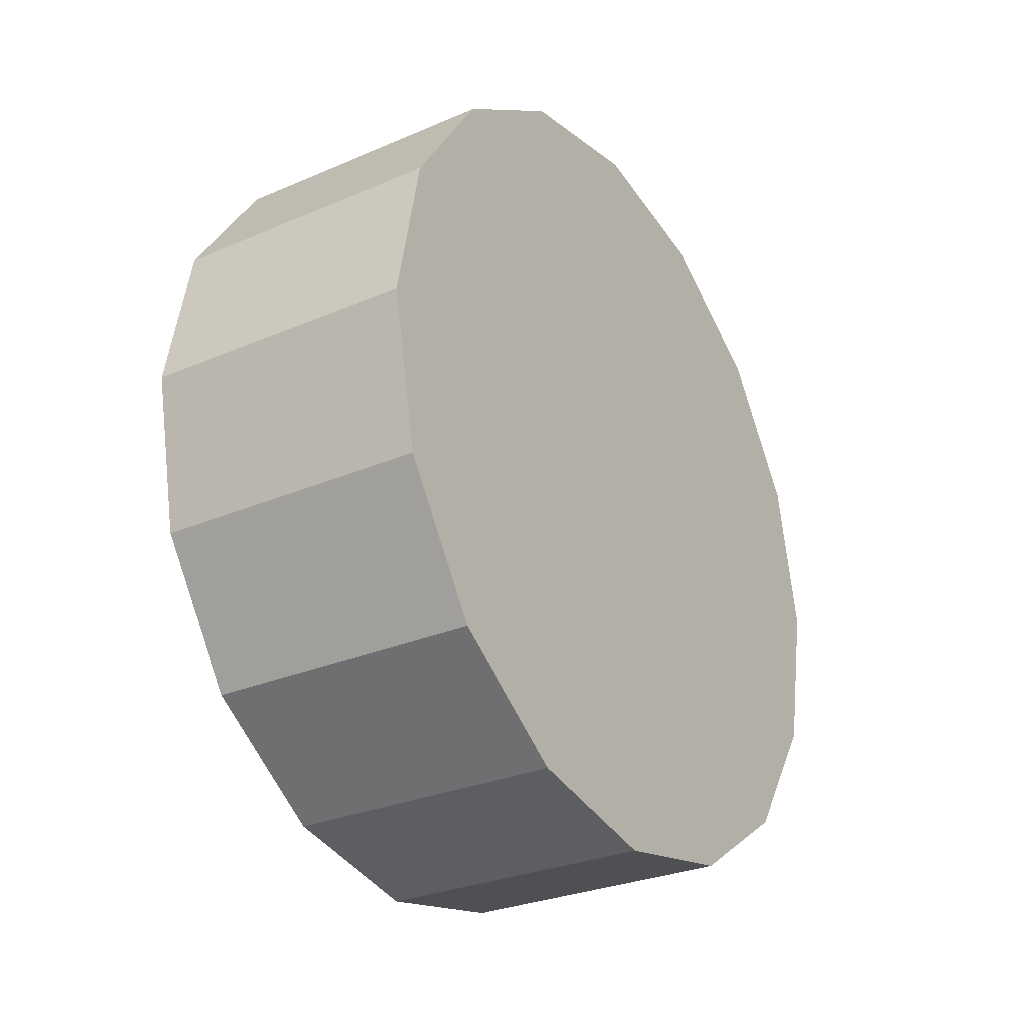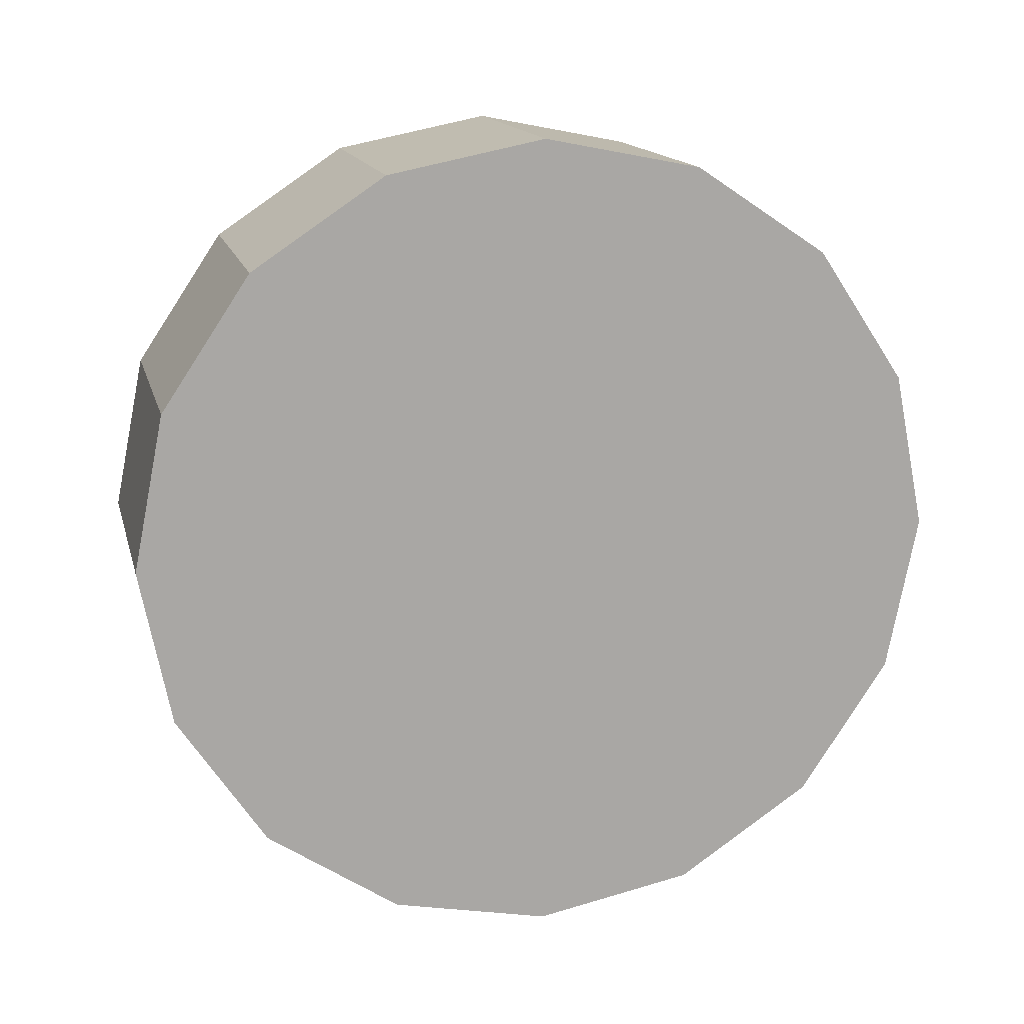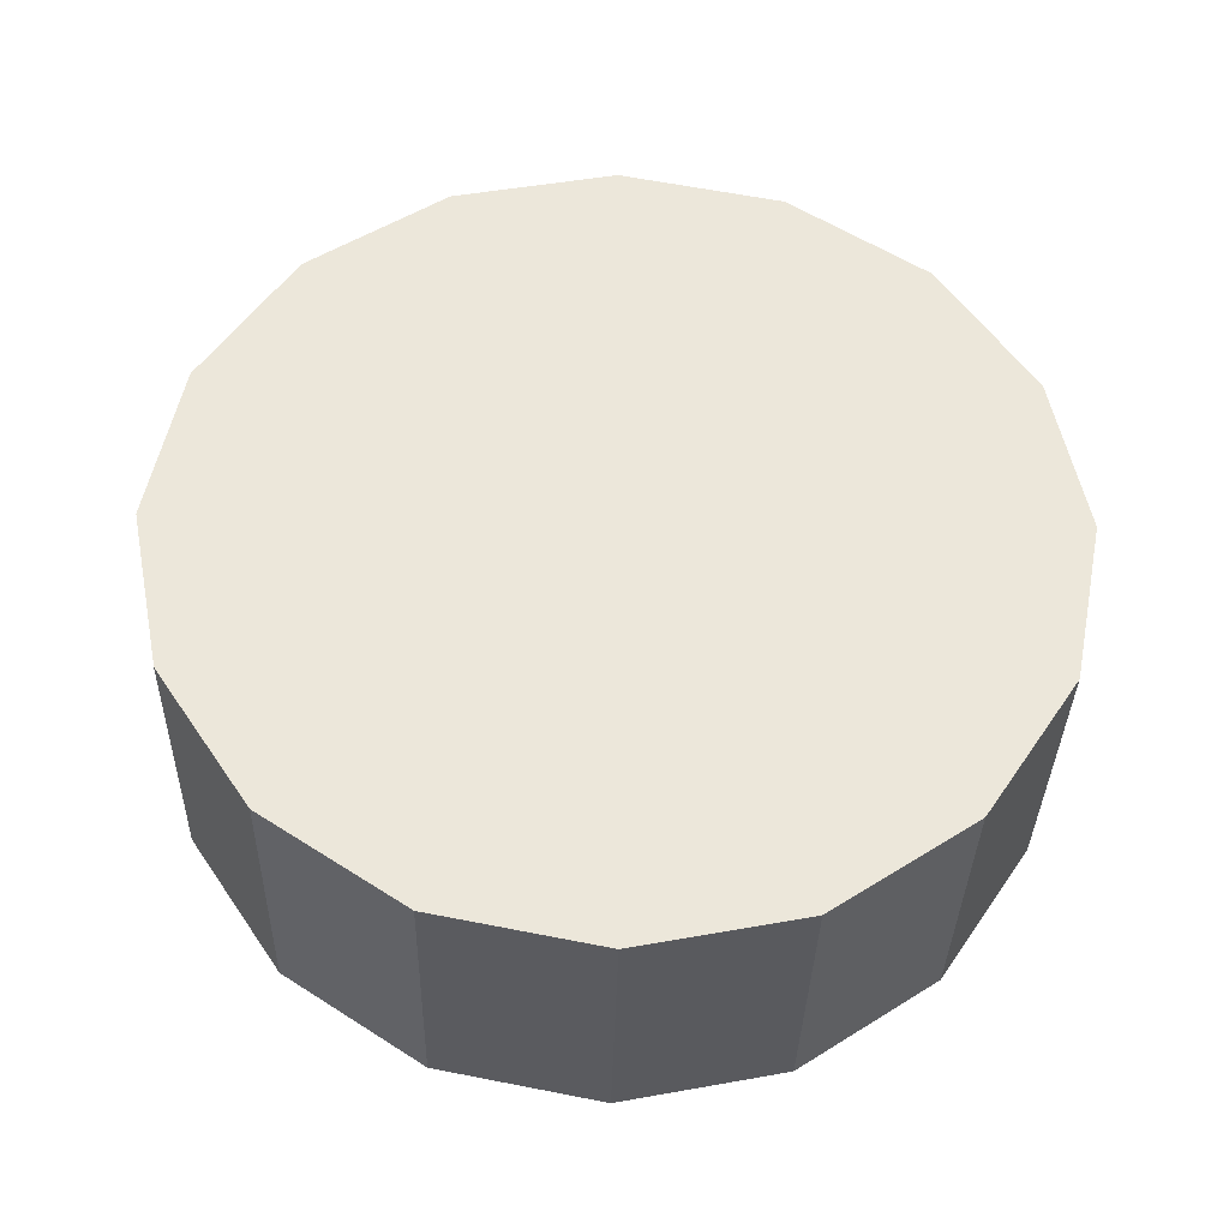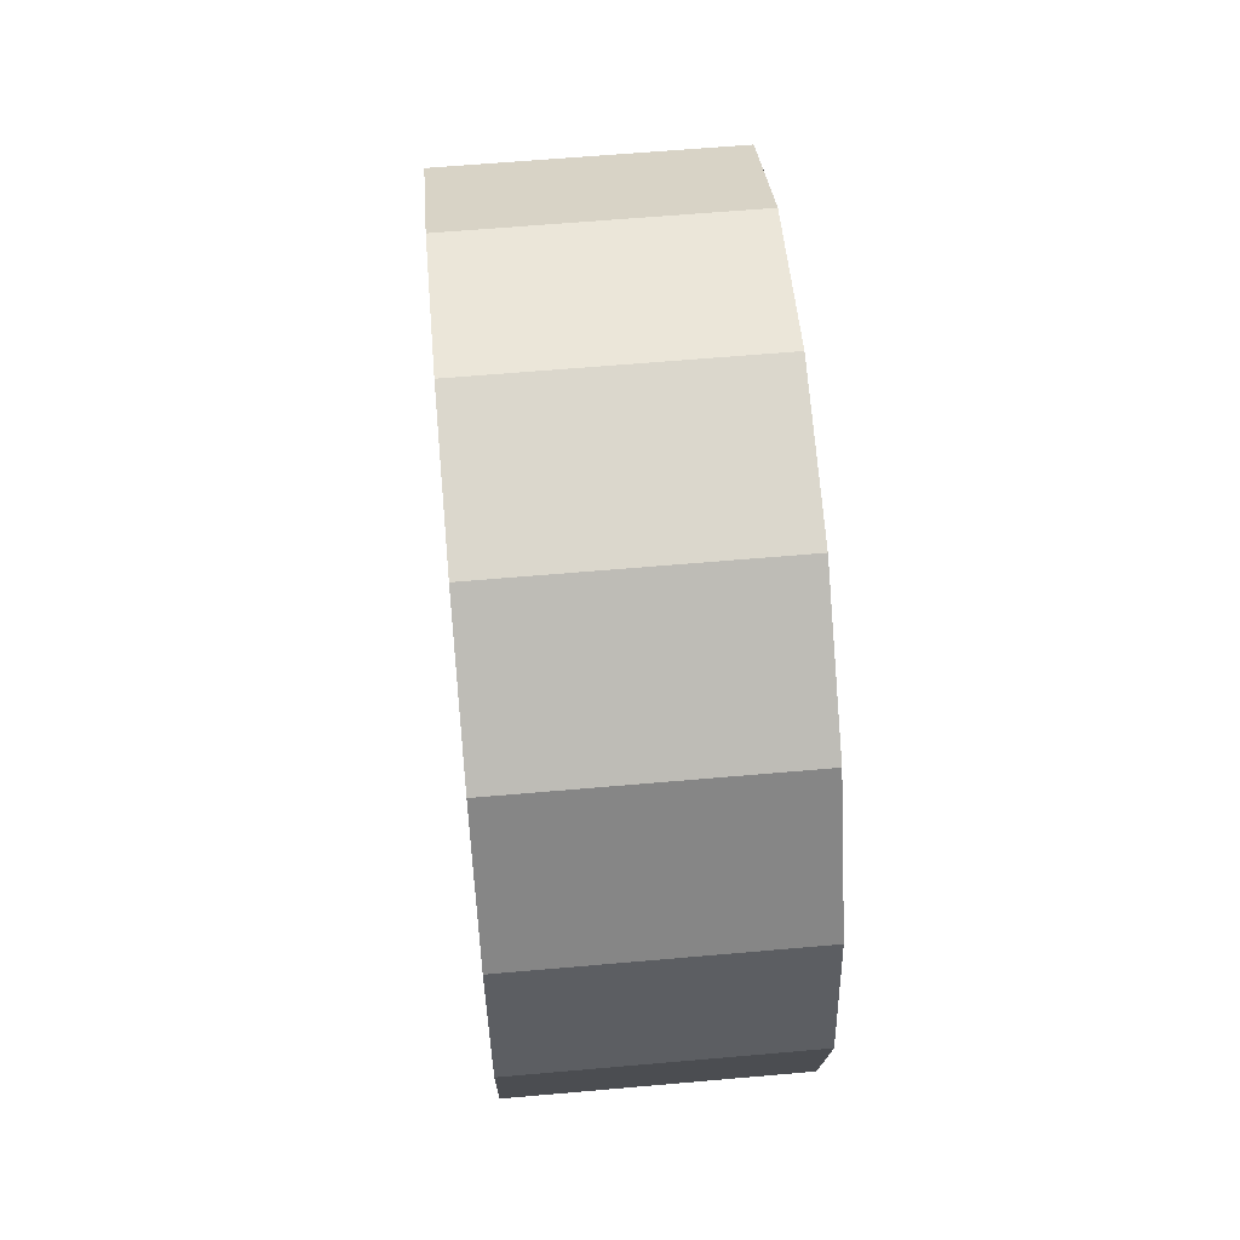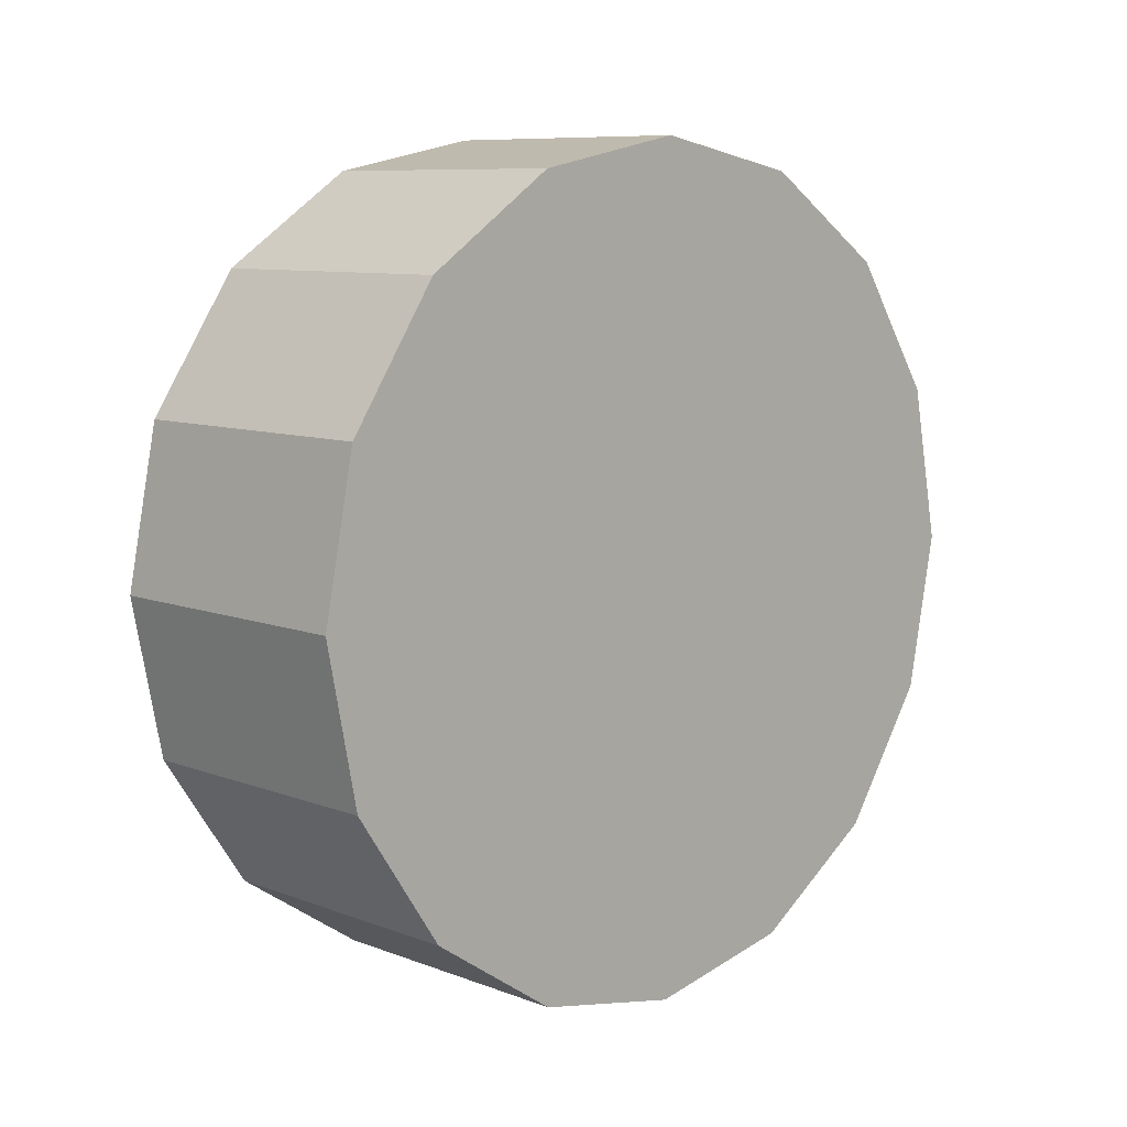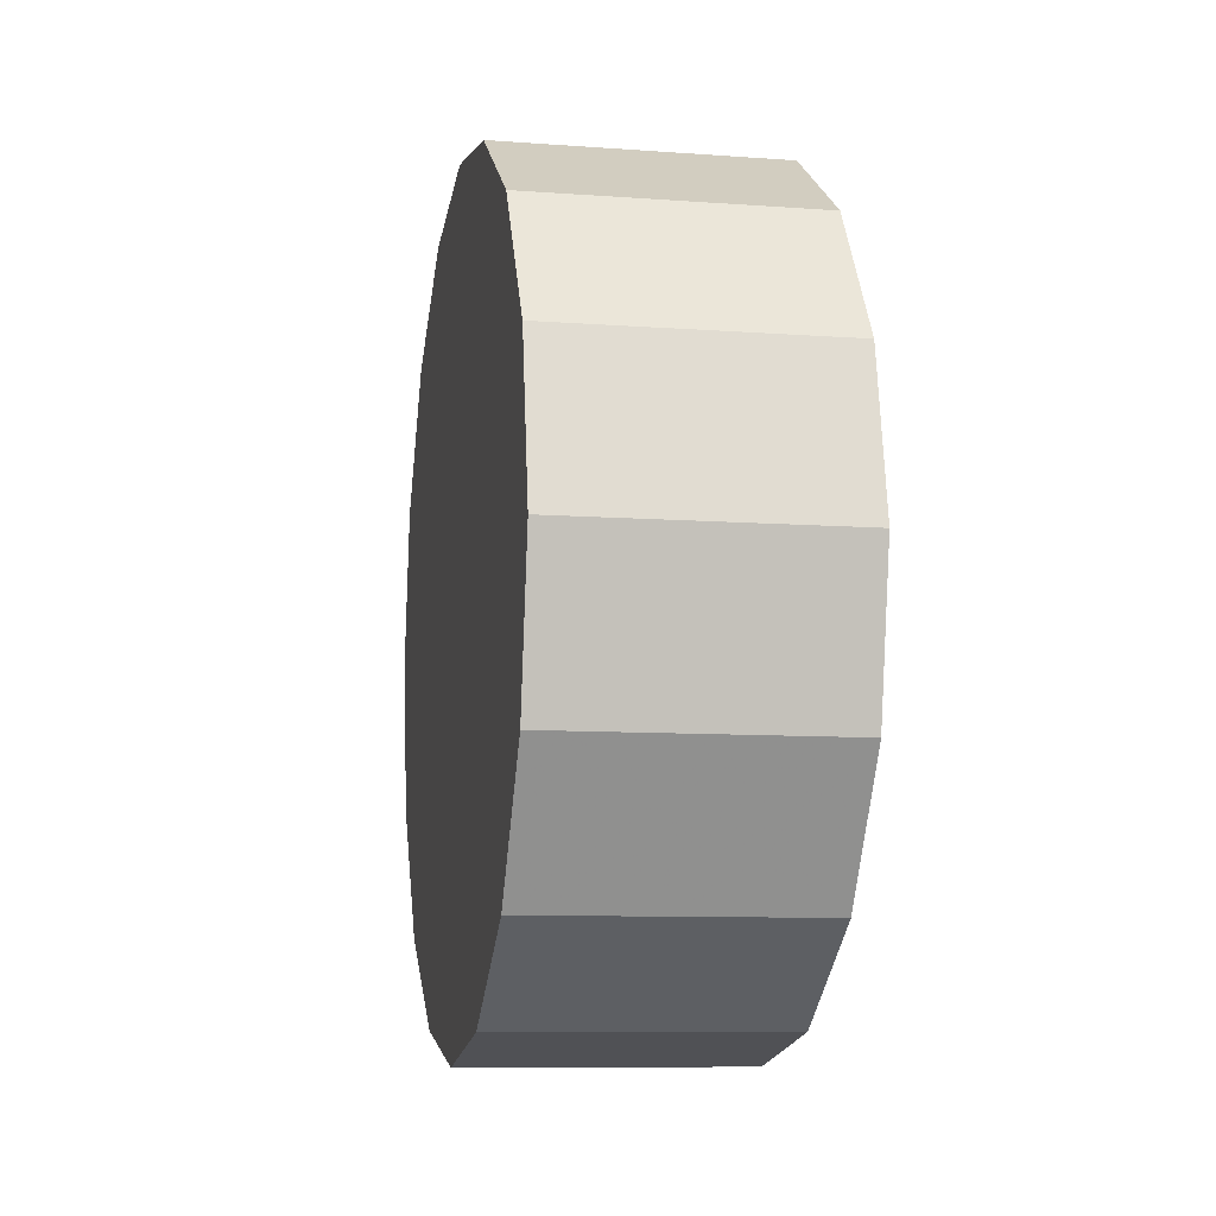
<metadata>
{"format":"obj","ext":"obj","renderer":"f3d","projection":"perspective","resolution":1024,"background":"white","views":[{"elev":-28.8,"azim":32.7,"up":"+Y"},{"elev":15.1,"azim":76.5,"up":"+Z"},{"elev":-35.2,"azim":88.7,"up":"+Z"},{"elev":62.2,"azim":-5.1,"up":"+Z"},{"elev":8.8,"azim":-134.6,"up":"+Y"},{"elev":-9.3,"azim":169.1,"up":"+Z"}]}
</metadata>
<code>
v 0.5625 3.081 -2.804
v 0.5625 3.102 -2.808
v 0.5625 3.12 -2.82
v 0.5625 3.132 -2.837
v 0.5625 3.136 -2.858
v 0.5625 3.132 -2.879
v 0.5625 3.12 -2.897
v 0.5625 3.102 -2.909
v 0.5625 3.081 -2.913
v 0.5625 3.06 -2.909
v 0.5625 3.043 -2.897
v 0.5625 3.031 -2.879
v 0.5625 3.027 -2.858
v 0.5625 3.031 -2.837
v 0.5625 3.043 -2.82
v 0.5625 3.06 -2.808
v 0.5625 3.081 -2.858
v 0.5625 3.081 -2.858
v 0.5625 3.081 -2.858
v 0.5625 3.081 -2.858
v 0.5625 3.081 -2.858
v 0.5625 3.081 -2.858
v 0.5625 3.081 -2.858
v 0.5625 3.081 -2.858
v 0.5625 3.081 -2.858
v 0.5625 3.081 -2.858
v 0.5625 3.081 -2.858
v 0.5625 3.081 -2.858
v 0.5625 3.081 -2.858
v 0.5625 3.081 -2.858
v 0.5625 3.081 -2.858
v 0.5625 3.081 -2.858
v 0.5254 3.081 -2.804
v 0.5254 3.102 -2.808
v 0.5254 3.12 -2.82
v 0.5254 3.132 -2.837
v 0.5254 3.136 -2.858
v 0.5254 3.132 -2.879
v 0.5254 3.12 -2.897
v 0.5254 3.102 -2.909
v 0.5254 3.081 -2.913
v 0.5254 3.06 -2.909
v 0.5254 3.043 -2.897
v 0.5254 3.031 -2.879
v 0.5254 3.027 -2.858
v 0.5254 3.031 -2.837
v 0.5254 3.043 -2.82
v 0.5254 3.06 -2.808
v 0.5254 3.081 -2.858
v 0.5254 3.081 -2.858
v 0.5254 3.081 -2.858
v 0.5254 3.081 -2.858
v 0.5254 3.081 -2.858
v 0.5254 3.081 -2.858
v 0.5254 3.081 -2.858
v 0.5254 3.081 -2.858
v 0.5254 3.081 -2.858
v 0.5254 3.081 -2.858
v 0.5254 3.081 -2.858
v 0.5254 3.081 -2.858
v 0.5254 3.081 -2.858
v 0.5254 3.081 -2.858
v 0.5254 3.081 -2.858
v 0.5254 3.081 -2.858
f 33 34 49
f 49 34 50
f 34 35 50
f 50 35 51
f 35 36 51
f 51 36 52
f 36 37 52
f 52 37 53
f 37 38 53
f 53 38 54
f 38 39 54
f 54 39 55
f 39 40 55
f 55 40 56
f 40 41 56
f 56 41 57
f 41 42 57
f 57 42 58
f 42 43 58
f 58 43 59
f 43 44 59
f 59 44 60
f 44 45 60
f 60 45 61
f 45 46 61
f 61 46 62
f 46 47 62
f 62 47 63
f 47 48 63
f 63 48 64
f 48 33 64
f 64 33 49
f 2 1 17
f 2 17 18
f 3 2 18
f 3 18 19
f 4 3 19
f 4 19 20
f 5 4 20
f 5 20 21
f 6 5 21
f 6 21 22
f 7 6 22
f 7 22 23
f 8 7 23
f 8 23 24
f 9 8 24
f 9 24 25
f 10 9 25
f 10 25 26
f 11 10 26
f 11 26 27
f 12 11 27
f 12 27 28
f 13 12 28
f 13 28 29
f 14 13 29
f 14 29 30
f 15 14 30
f 15 30 31
f 16 15 31
f 16 31 32
f 1 16 32
f 1 32 17
f 49 50 17
f 17 50 18
f 50 51 18
f 18 51 19
f 51 52 19
f 19 52 20
f 52 53 20
f 20 53 21
f 53 54 21
f 21 54 22
f 54 55 22
f 22 55 23
f 55 56 23
f 23 56 24
f 56 57 24
f 24 57 25
f 57 58 25
f 25 58 26
f 58 59 26
f 26 59 27
f 59 60 27
f 27 60 28
f 60 61 28
f 28 61 29
f 61 62 29
f 29 62 30
f 62 63 30
f 30 63 31
f 63 64 31
f 31 64 32
f 64 49 32
f 32 49 17
f 1 2 33
f 33 2 34
f 2 3 34
f 34 3 35
f 3 4 35
f 35 4 36
f 4 5 36
f 36 5 37
f 5 6 37
f 37 6 38
f 6 7 38
f 38 7 39
f 7 8 39
f 39 8 40
f 8 9 40
f 40 9 41
f 9 10 41
f 41 10 42
f 10 11 42
f 42 11 43
f 11 12 43
f 43 12 44
f 12 13 44
f 44 13 45
f 13 14 45
f 45 14 46
f 14 15 46
f 46 15 47
f 15 16 47
f 47 16 48
f 16 1 48
f 48 1 33

</code>
